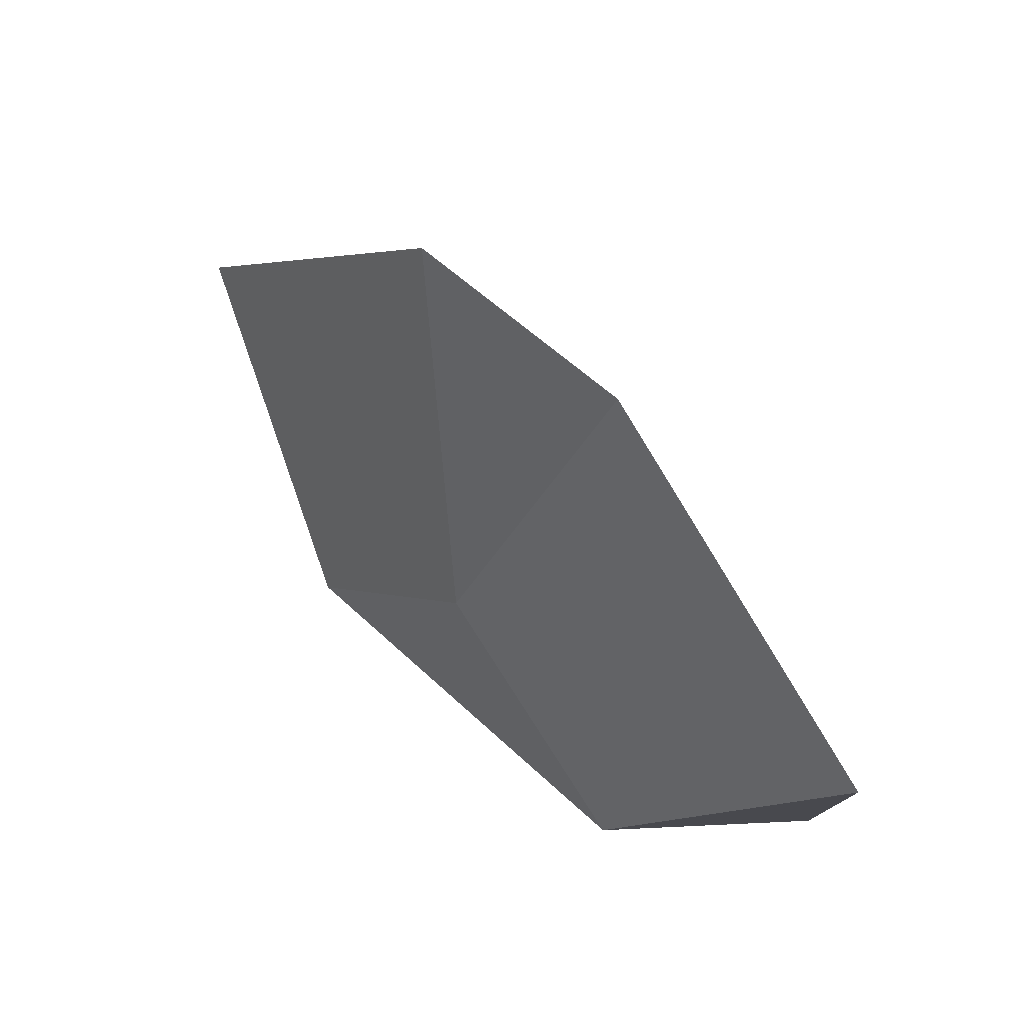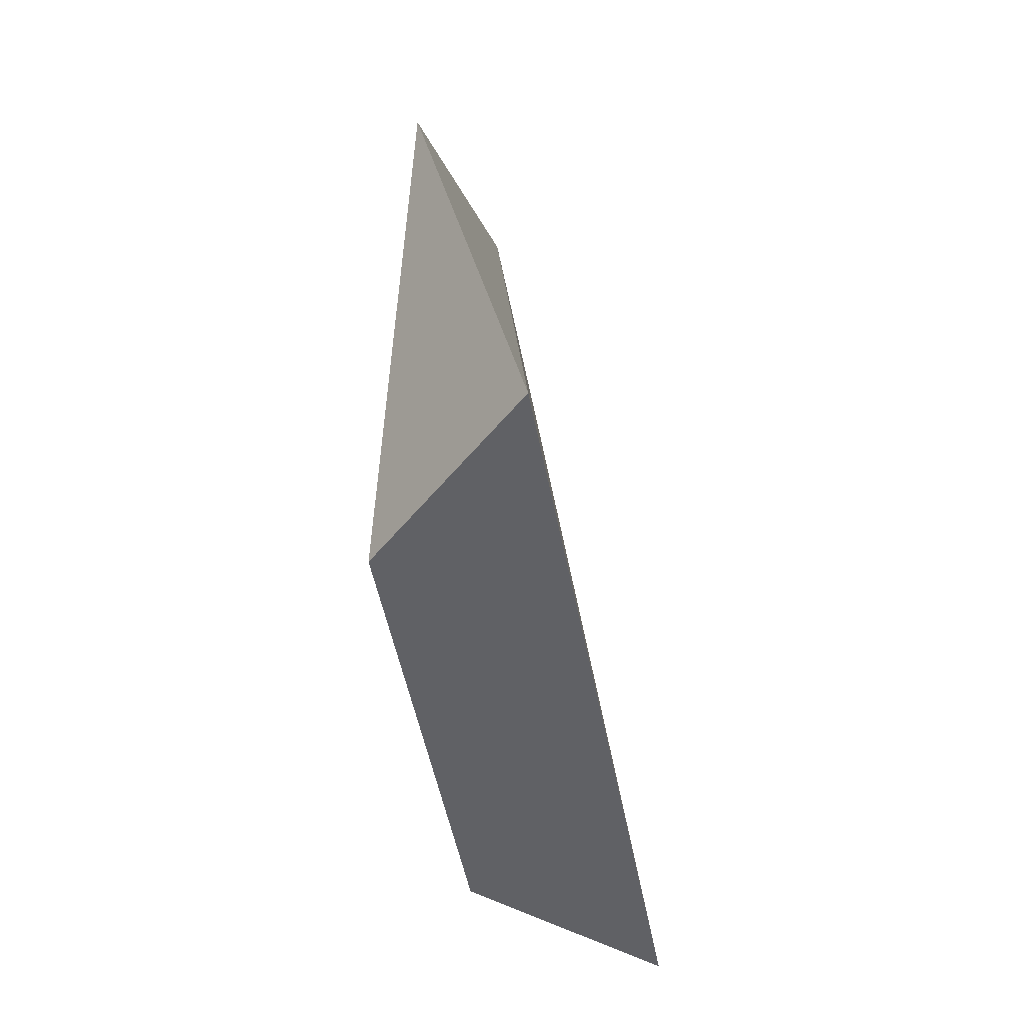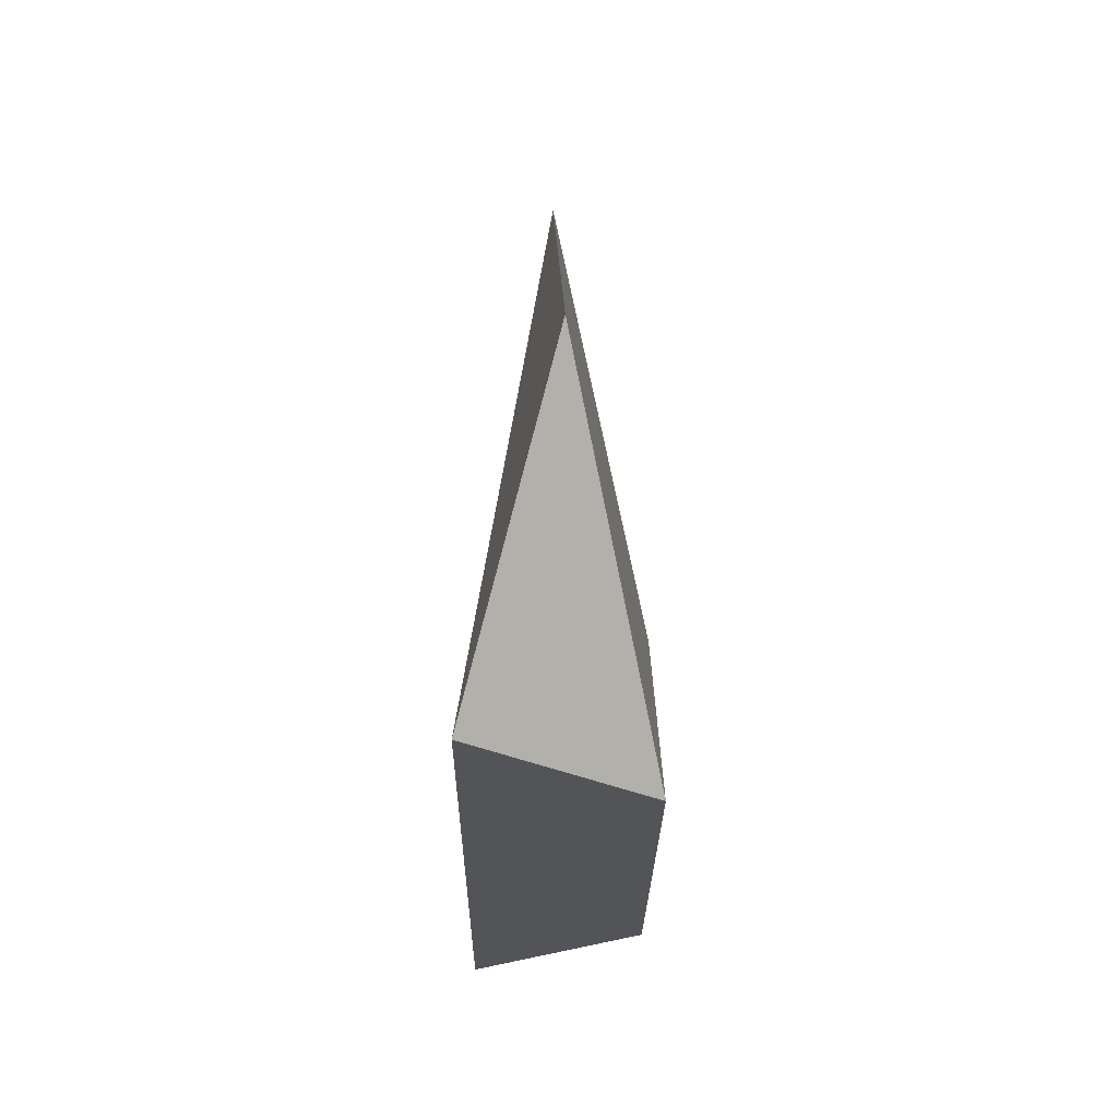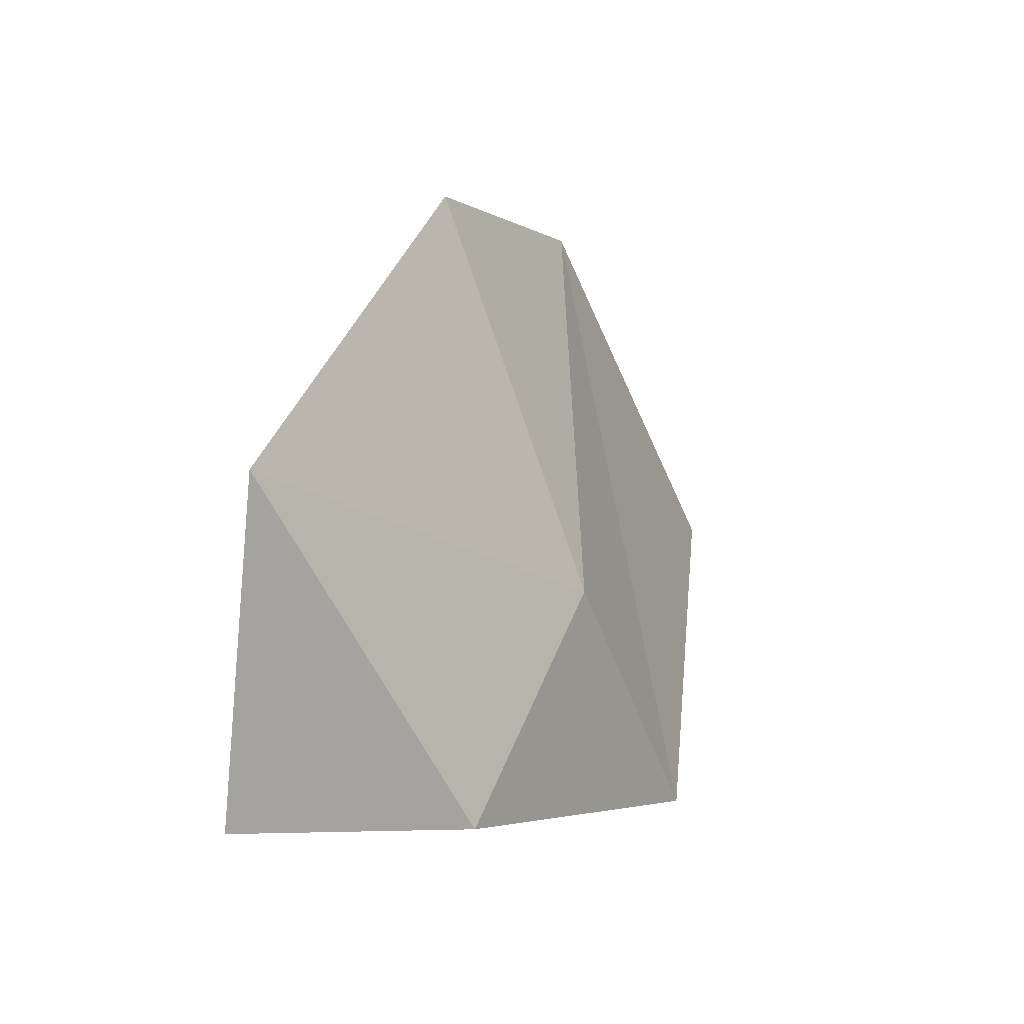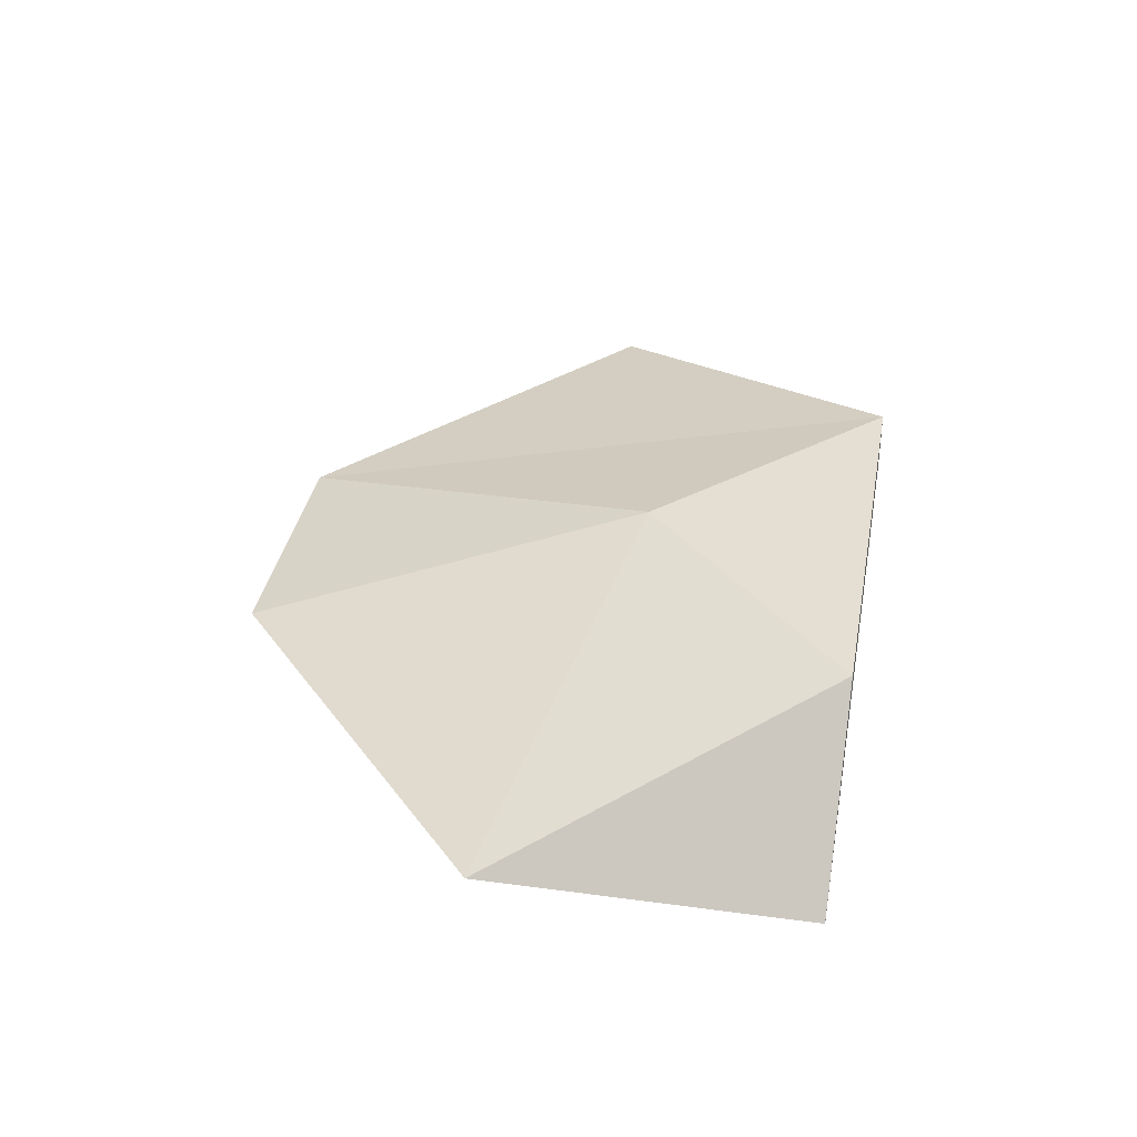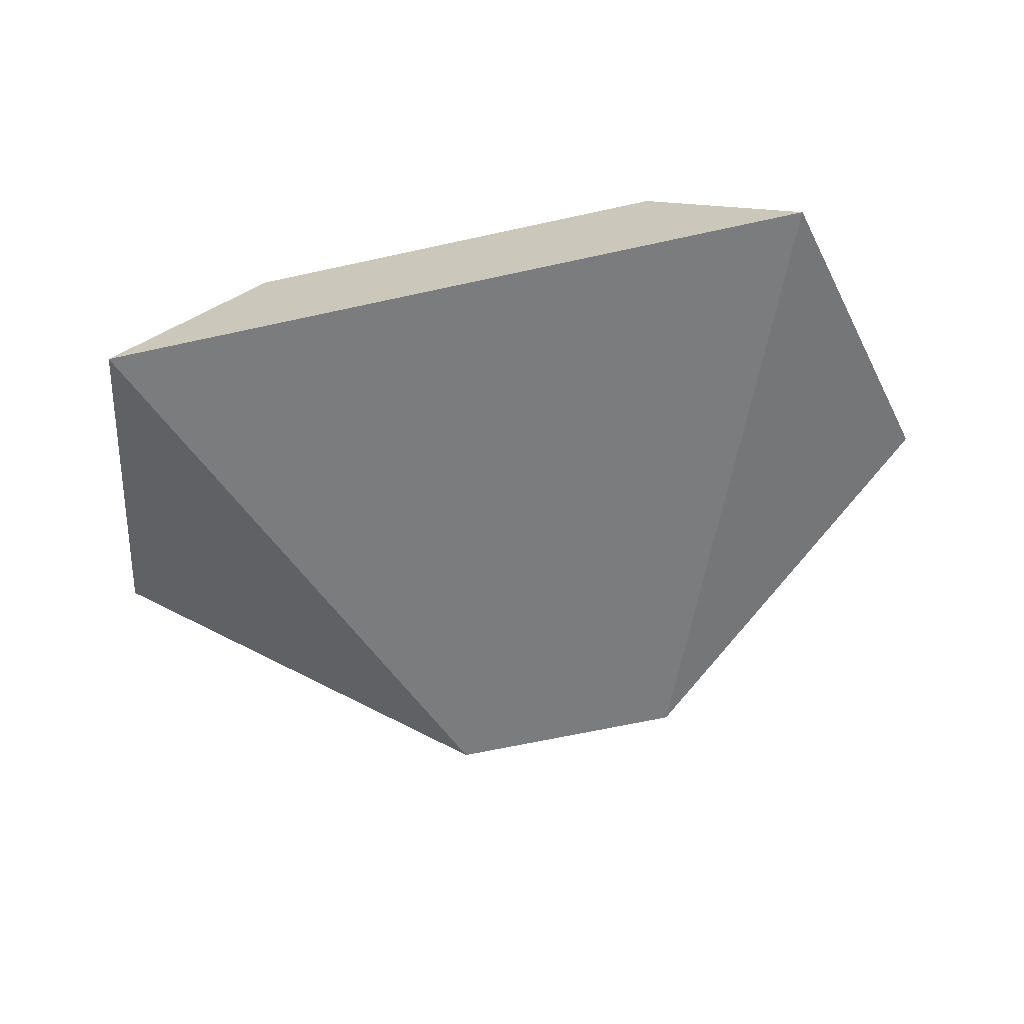
<metadata>
{"format":"obj","ext":"obj","renderer":"f3d","projection":"perspective","resolution":1024,"background":"white","views":[{"elev":56.4,"azim":-135.4,"up":"+Z"},{"elev":-49.7,"azim":-79.4,"up":"+Z"},{"elev":-23.1,"azim":89.4,"up":"+Z"},{"elev":-4.1,"azim":118.7,"up":"+Z"},{"elev":36.9,"azim":100.5,"up":"+Y"},{"elev":-65.5,"azim":-167.6,"up":"+Y"}]}
</metadata>
<code>
o obj1
v -18 -1 50
v 18 -1 50
v -66 0 7
v 66 0 7
v -32 12 -38
v 32 12 -38
v -54 -12 -38
v 54 -12 -38
v 0 12 -6
v 0 -1 50
v 0 -1 60
f 1 3 7
f 1 3 5
f 1 5 9
f 1 7 8
f 1 8 2
f 1 9 2
f 2 8 4
f 3 5 7
f 4 2 9
f 4 9 6
f 5 6 8
f 5 8 7
f 5 6 9
f 6 4 8

</code>
